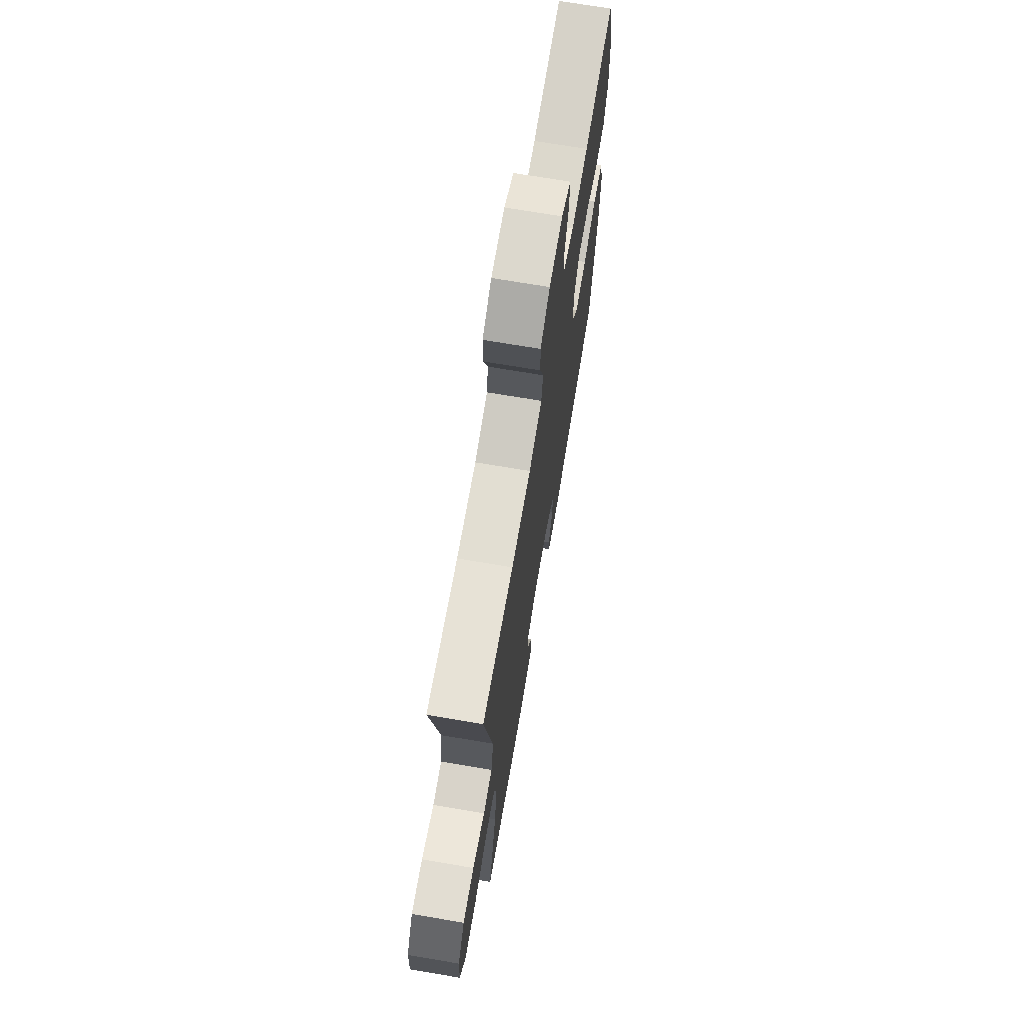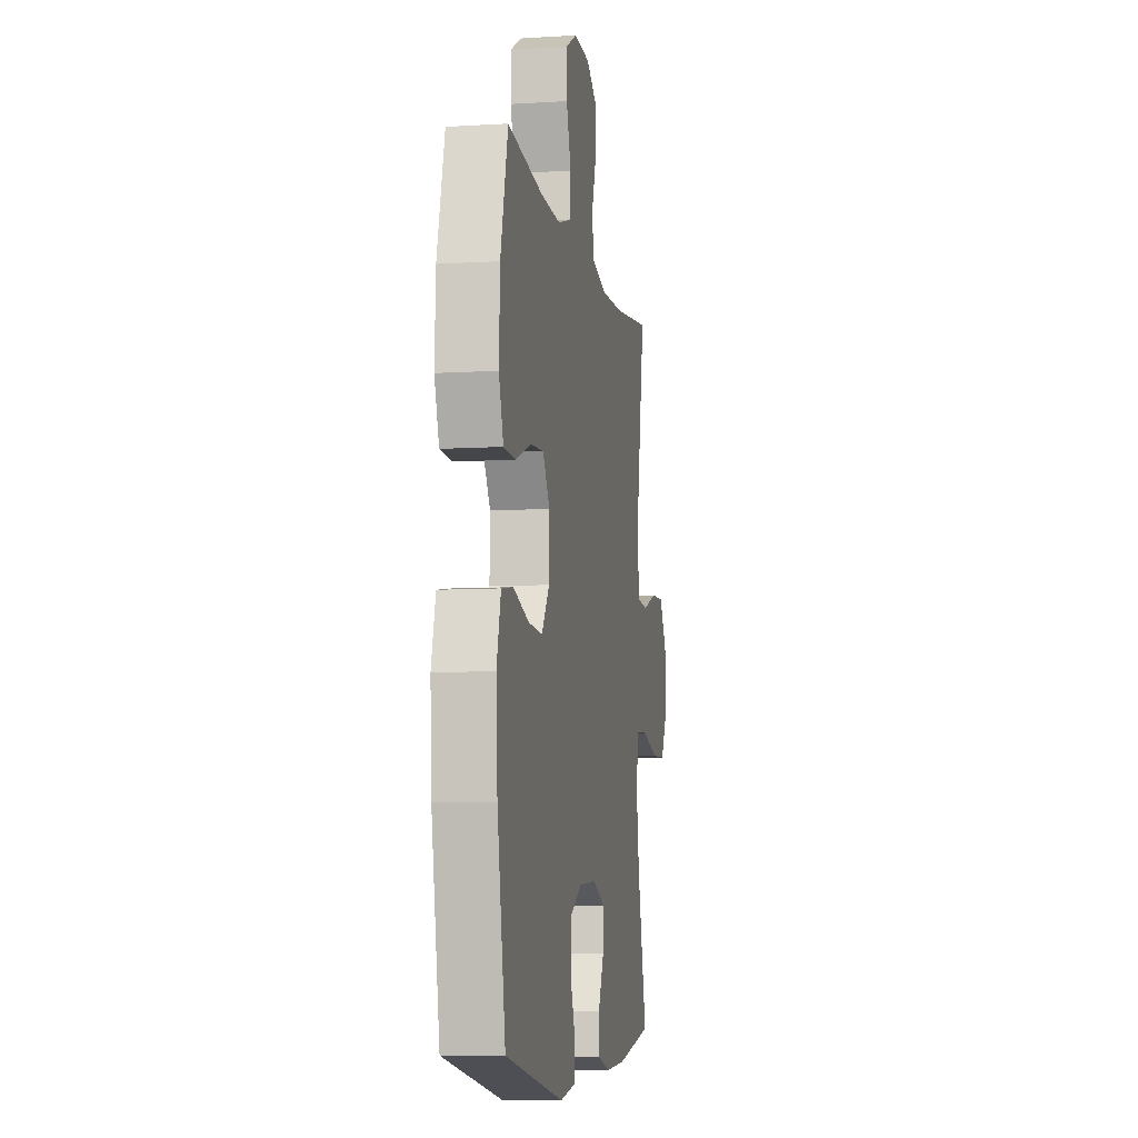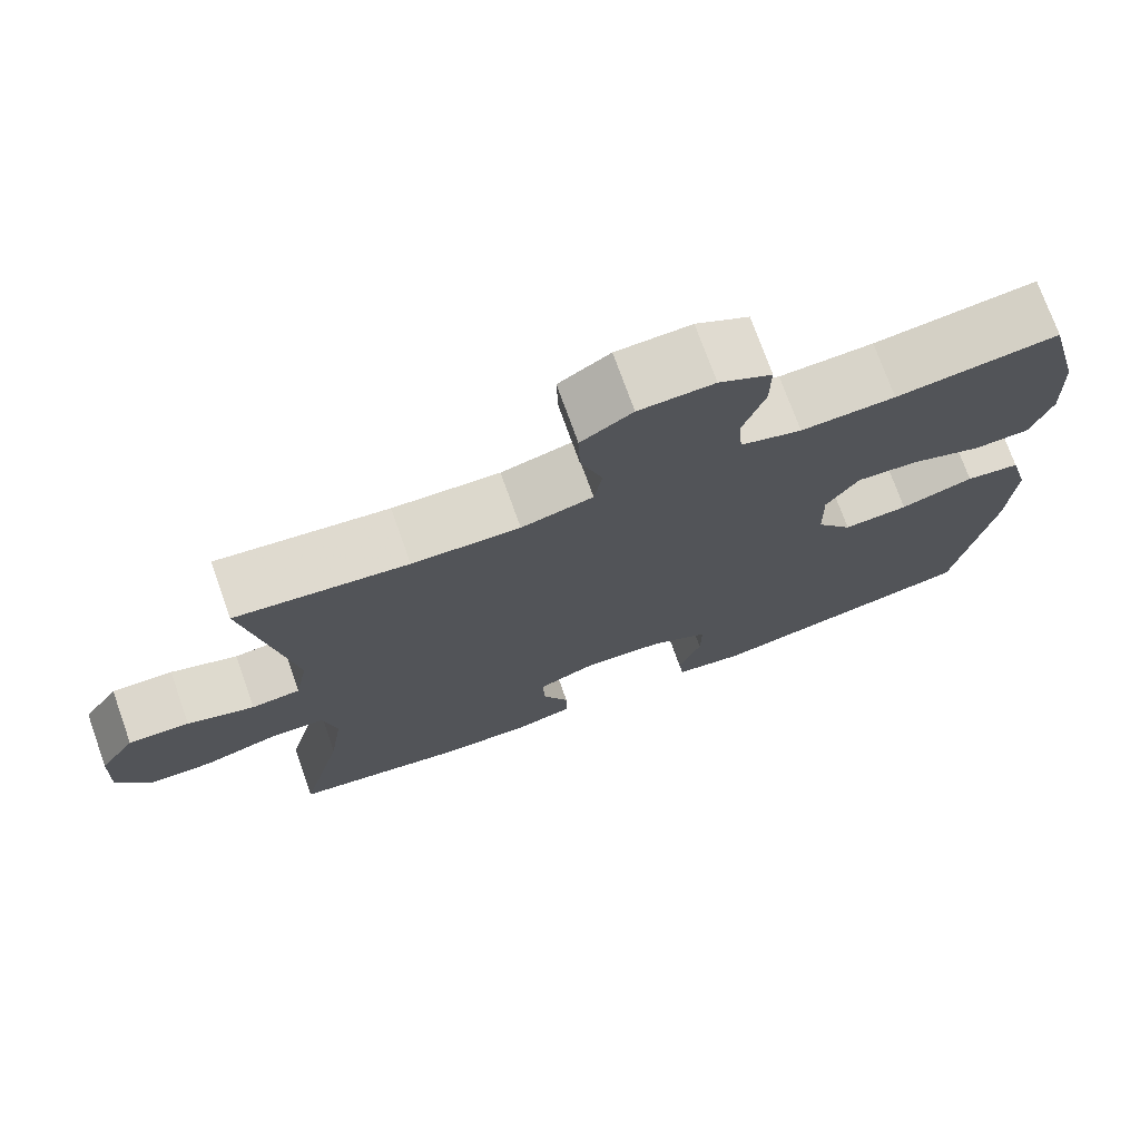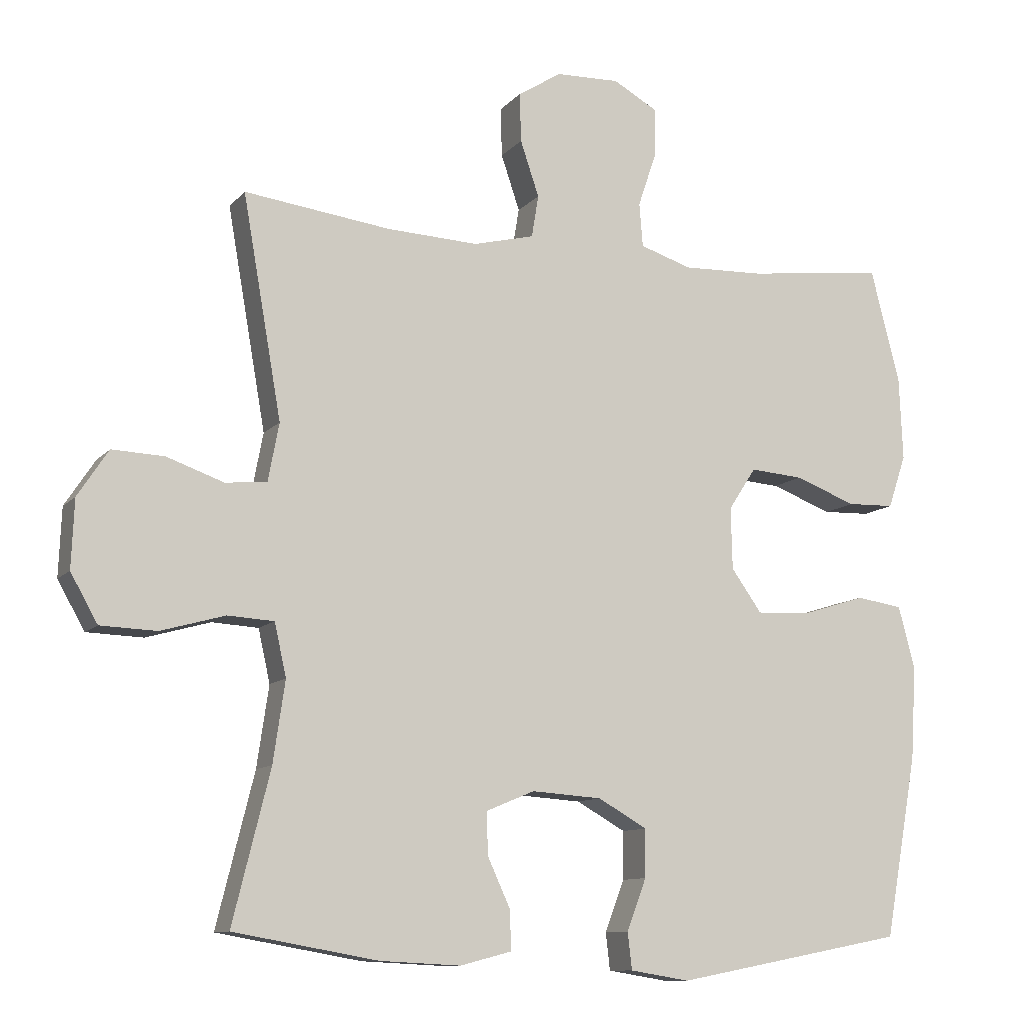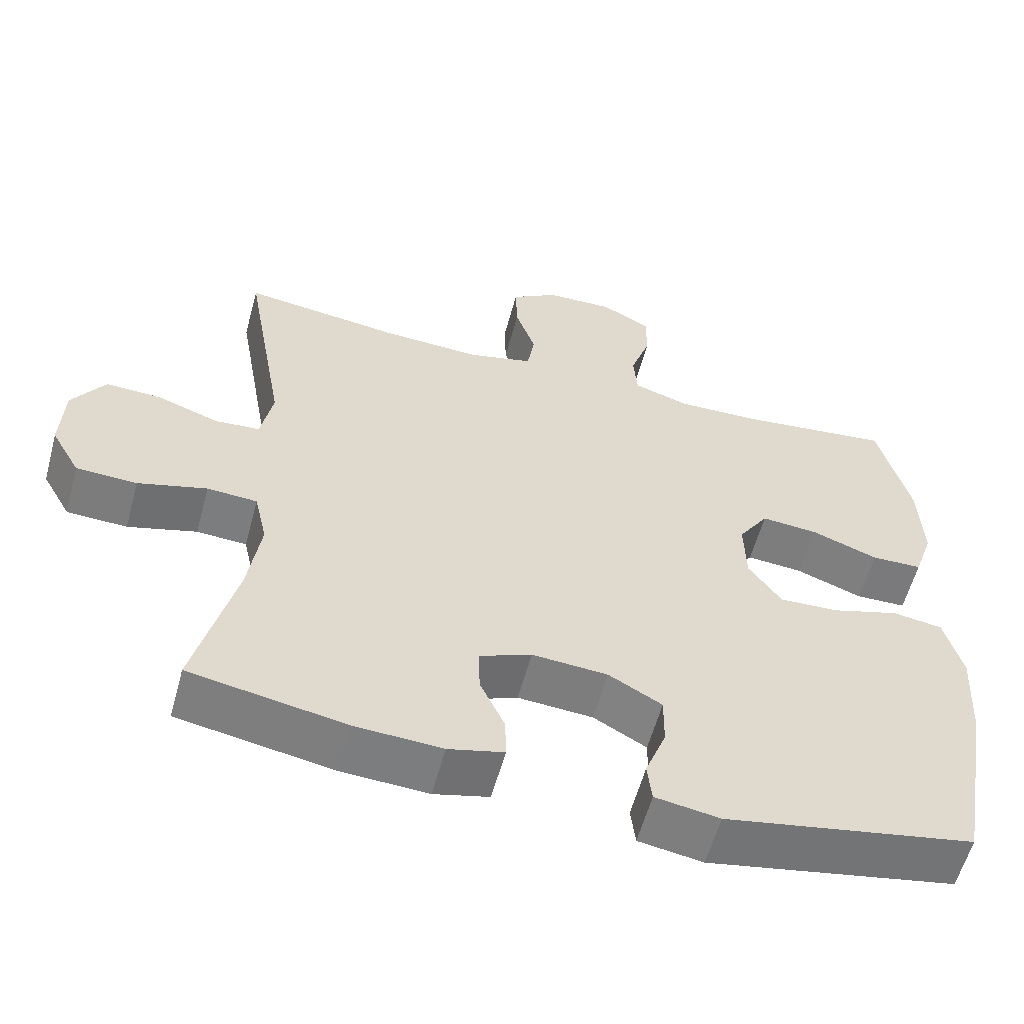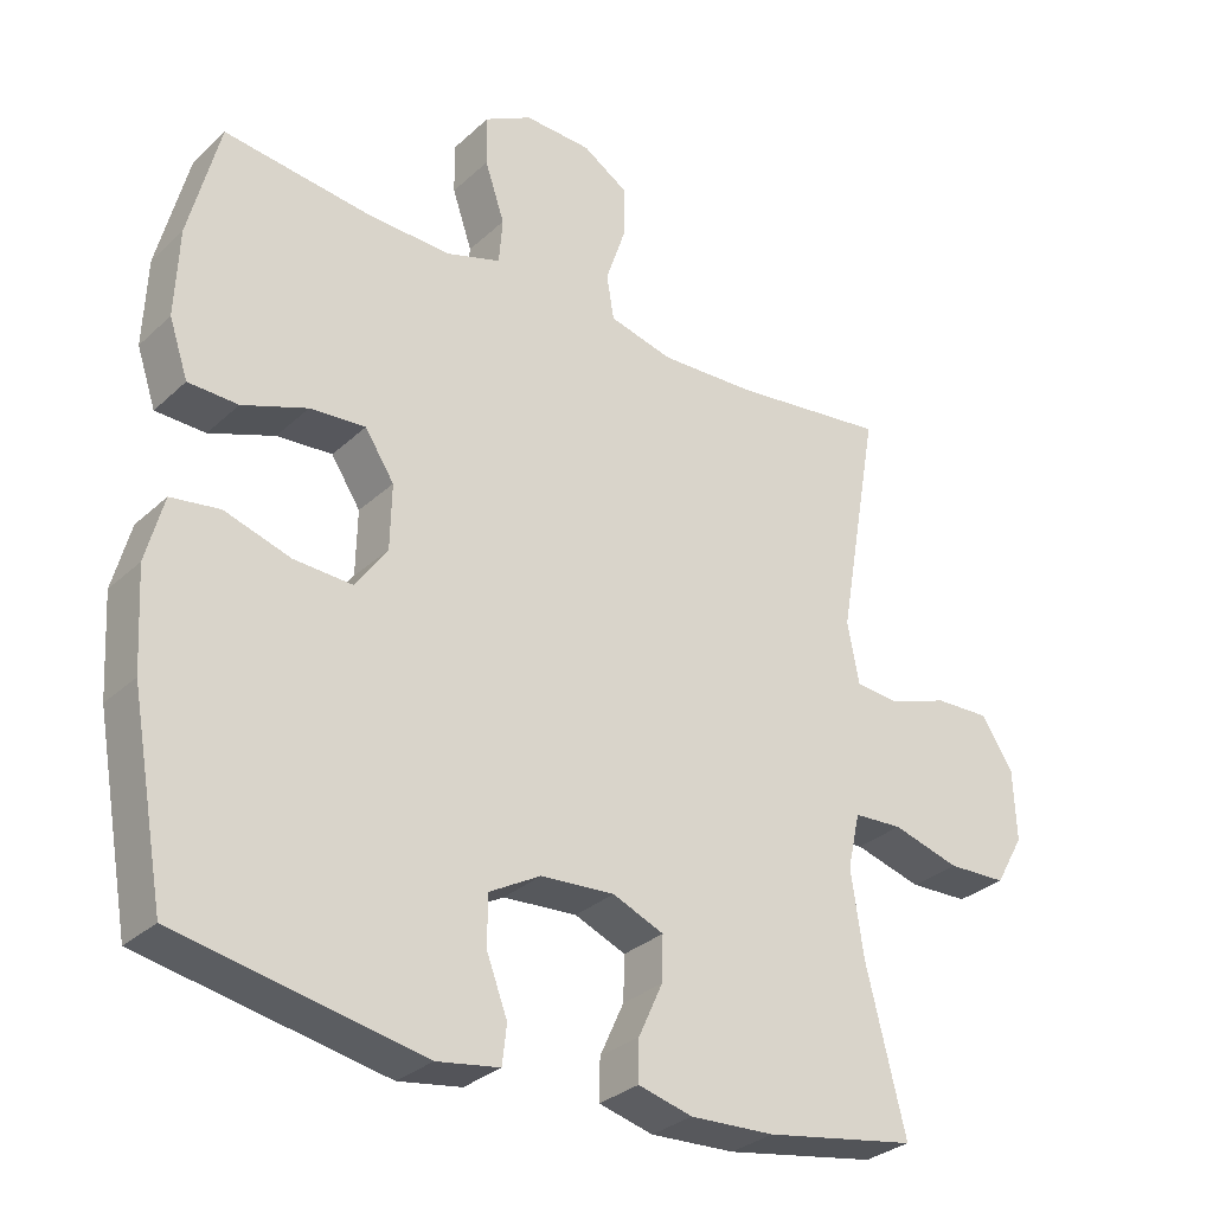
<metadata>
{"format":"obj","ext":"obj","renderer":"f3d","projection":"perspective","resolution":1024,"background":"white","views":[{"elev":70.7,"azim":-80.4,"up":"+Z"},{"elev":-7.8,"azim":99.9,"up":"+Z"},{"elev":74.1,"azim":-19.7,"up":"+Z"},{"elev":-10.6,"azim":-23.6,"up":"+Z"},{"elev":-58.5,"azim":-15.1,"up":"+Z"},{"elev":-30.7,"azim":142.3,"up":"+Z"}]}
</metadata>
<code>
v 0.5 0.07 -0.5
v 0.167 0.07 -0.563
v 0.081 0.07 -0.549
v 0.075 0.07 -0.496
v 0.103 0.07 -0.422
v 0.104 0.07 -0.353
v 0.033 0.07 -0.313
v -0.068 0.07 -0.306
v -0.138 0.07 -0.335
v -0.136 0.07 -0.396
v -0.103 0.07 -0.468
v -0.102 0.07 -0.524
v -0.176 0.07 -0.543
v -0.292 0.07 -0.537
v -0.5 0.07 -0.5
v -0.446 0.07 -0.283
v -0.429 0.07 -0.167
v -0.446 0.07 -0.091
v -0.513 0.07 -0.087
v -0.605 0.07 -0.113
v -0.686 0.07 -0.11
v -0.725 0.07 -0.041
v -0.721 0.07 0.057
v -0.677 0.07 0.124
v -0.602 0.07 0.121
v -0.52 0.07 0.092
v -0.46 0.07 0.097
v -0.444 0.07 0.181
v -0.5 0.07 0.5
v -0.289 0.07 0.473
v -0.157 0.07 0.467
v -0.069 0.07 0.489
v -0.059 0.07 0.55
v -0.086 0.07 0.63
v -0.088 0.07 0.701
v -0.025 0.07 0.741
v 0.067 0.07 0.744
v 0.132 0.07 0.708
v 0.131 0.07 0.639
v 0.104 0.07 0.559
v 0.109 0.07 0.496
v 0.184 0.07 0.472
v 0.3 0.07 0.476
v 0.5 0.07 0.5
v 0.542 0.07 0.336
v 0.547 0.07 0.216
v 0.521 0.07 0.139
v 0.453 0.07 0.137
v 0.364 0.07 0.17
v 0.288 0.07 0.176
v 0.248 0.07 0.115
v 0.25 0.07 0.026
v 0.294 0.07 -0.036
v 0.374 0.07 -0.032
v 0.464 0.07 -0.004
v 0.531 0.07 -0.014
v 0.555 0.07 -0.104
v 0.547 0.07 -0.239
v 0.5 0 -0.5
v 0.167 0 -0.563
v 0.081 0 -0.549
v 0.075 0 -0.496
v 0.103 0 -0.422
v 0.104 0 -0.353
v 0.033 0 -0.313
v -0.068 0 -0.306
v -0.138 0 -0.335
v -0.136 0 -0.396
v -0.103 0 -0.468
v -0.102 0 -0.524
v -0.176 0 -0.543
v -0.292 0 -0.537
v -0.5 0 -0.5
v -0.446 0 -0.283
v -0.429 0 -0.167
v -0.446 0 -0.091
v -0.513 0 -0.087
v -0.605 0 -0.113
v -0.686 0 -0.11
v -0.725 0 -0.041
v -0.721 0 0.057
v -0.677 0 0.124
v -0.602 0 0.121
v -0.52 0 0.092
v -0.46 0 0.097
v -0.444 0 0.181
v -0.5 0 0.5
v -0.289 0 0.473
v -0.157 0 0.467
v -0.069 0 0.489
v -0.059 0 0.55
v -0.086 0 0.63
v -0.088 0 0.701
v -0.025 0 0.741
v 0.067 0 0.744
v 0.132 0 0.708
v 0.131 0 0.639
v 0.104 0 0.559
v 0.109 0 0.496
v 0.184 0 0.472
v 0.3 0 0.476
v 0.5 0 0.5
v 0.542 0 0.336
v 0.547 0 0.216
v 0.521 0 0.139
v 0.453 0 0.137
v 0.364 0 0.17
v 0.288 0 0.176
v 0.248 0 0.115
v 0.25 0 0.026
v 0.294 0 -0.036
v 0.374 0 -0.032
v 0.464 0 -0.004
v 0.531 0 -0.014
v 0.555 0 -0.104
v 0.547 0 -0.239
f 3 4 5
f 2 3 5
f 1 2 5
f 58 1 5
f 57 58 5
f 56 57 5
f 55 56 5
f 54 55 5
f 53 54 5 6
f 52 53 6 7
f 51 52 7 8
f 50 51 8 9
f 47 48 49
f 46 47 49
f 45 46 49
f 44 45 49
f 43 44 49
f 42 43 49 50
f 41 42 50 9
f 38 39 40
f 37 38 40
f 36 37 40
f 35 36 40
f 34 35 40
f 33 34 40
f 40 41 9
f 33 40 9
f 32 33 9
f 28 29 30
f 27 28 30 31
f 24 25 26
f 23 24 26
f 22 23 26
f 21 22 26
f 20 21 26
f 19 20 26
f 18 19 26 27
f 31 32 9
f 27 31 9
f 18 27 9
f 17 18 9
f 14 15 16
f 13 14 16
f 12 13 16
f 11 12 16
f 10 11 16
f 9 10 16 17
f 63 62 61
f 63 61 60
f 63 60 59
f 63 59 116
f 63 116 115
f 63 115 114
f 63 114 113
f 63 113 112
f 64 63 112 111
f 65 64 111 110
f 66 65 110 109
f 67 66 109 108
f 107 106 105
f 107 105 104
f 107 104 103
f 107 103 102
f 107 102 101
f 108 107 101 100
f 67 108 100 99
f 98 97 96
f 98 96 95
f 98 95 94
f 98 94 93
f 98 93 92
f 98 92 91
f 67 99 98
f 67 98 91
f 67 91 90
f 88 87 86
f 89 88 86 85
f 84 83 82
f 84 82 81
f 84 81 80
f 84 80 79
f 84 79 78
f 84 78 77
f 85 84 77 76
f 67 90 89
f 67 89 85
f 67 85 76
f 67 76 75
f 74 73 72
f 74 72 71
f 74 71 70
f 74 70 69
f 74 69 68
f 75 74 68 67
f 1 59 60 2
f 2 60 61 3
f 3 61 62 4
f 4 62 63 5
f 5 63 64 6
f 6 64 65 7
f 7 65 66 8
f 8 66 67 9
f 9 67 68 10
f 10 68 69 11
f 11 69 70 12
f 12 70 71 13
f 13 71 72 14
f 14 72 73 15
f 15 73 74 16
f 16 74 75 17
f 17 75 76 18
f 18 76 77 19
f 19 77 78 20
f 20 78 79 21
f 21 79 80 22
f 22 80 81 23
f 23 81 82 24
f 24 82 83 25
f 25 83 84 26
f 26 84 85 27
f 27 85 86 28
f 28 86 87 29
f 29 87 88 30
f 30 88 89 31
f 31 89 90 32
f 32 90 91 33
f 33 91 92 34
f 34 92 93 35
f 35 93 94 36
f 36 94 95 37
f 37 95 96 38
f 38 96 97 39
f 39 97 98 40
f 40 98 99 41
f 41 99 100 42
f 42 100 101 43
f 43 101 102 44
f 44 102 103 45
f 45 103 104 46
f 46 104 105 47
f 47 105 106 48
f 48 106 107 49
f 49 107 108 50
f 50 108 109 51
f 51 109 110 52
f 52 110 111 53
f 53 111 112 54
f 54 112 113 55
f 55 113 114 56
f 56 114 115 57
f 57 115 116 58
f 58 116 59 1

</code>
